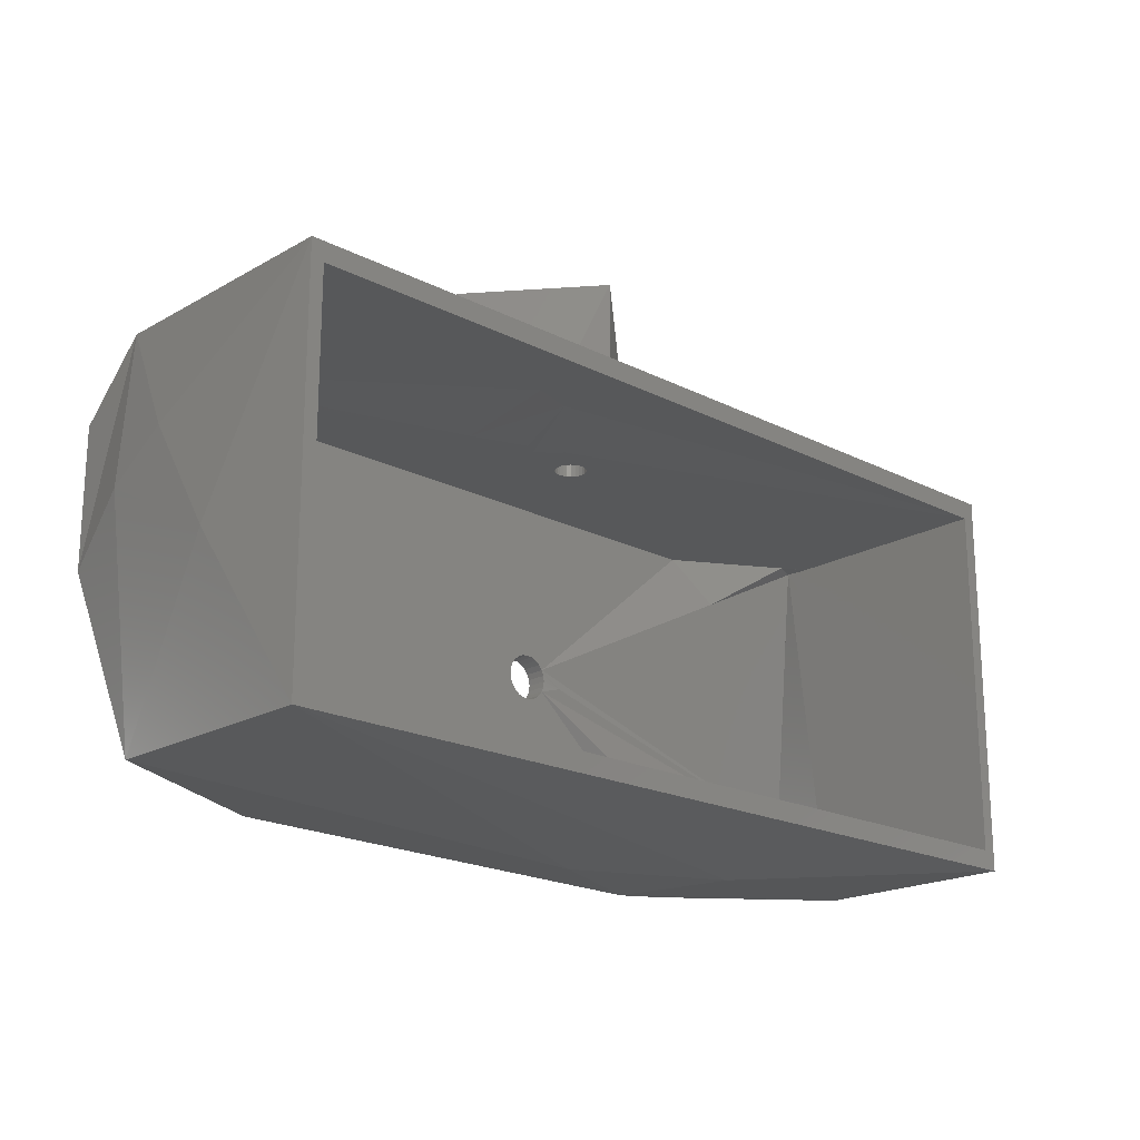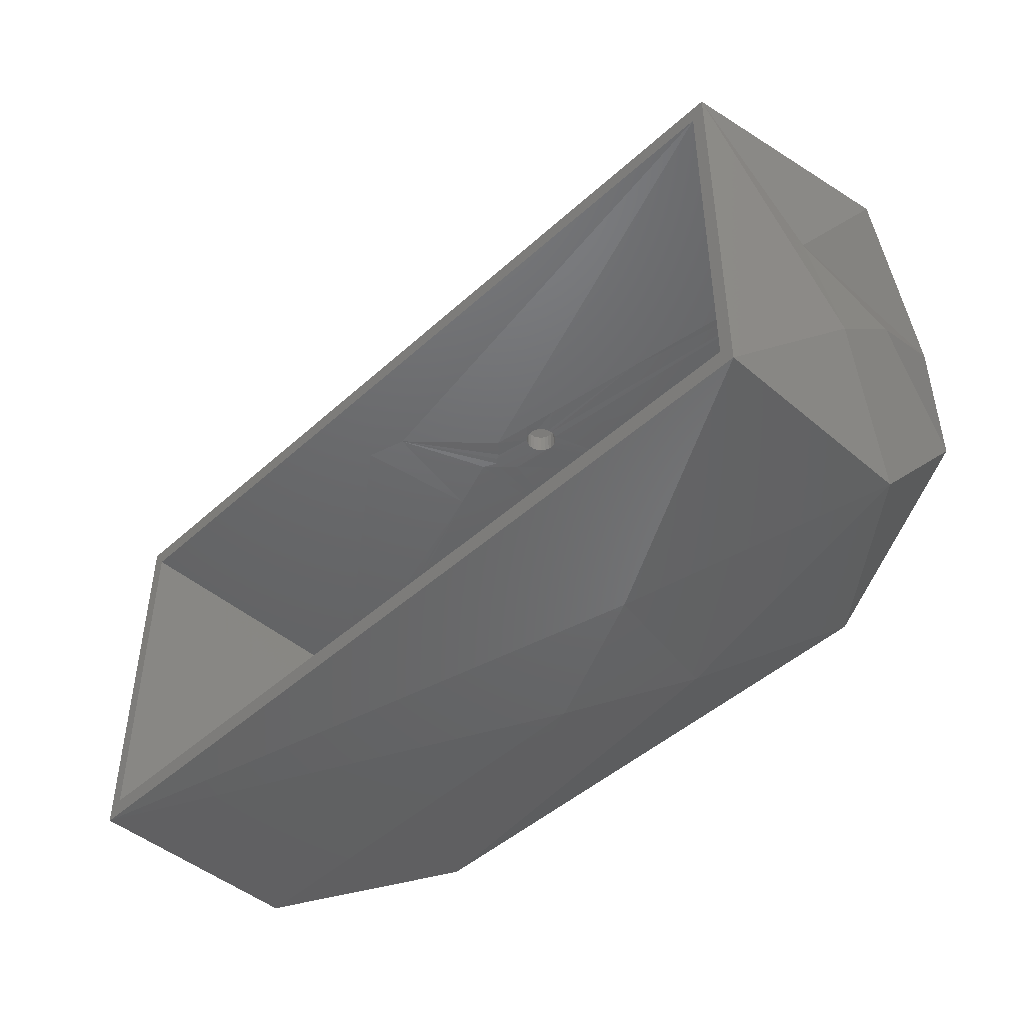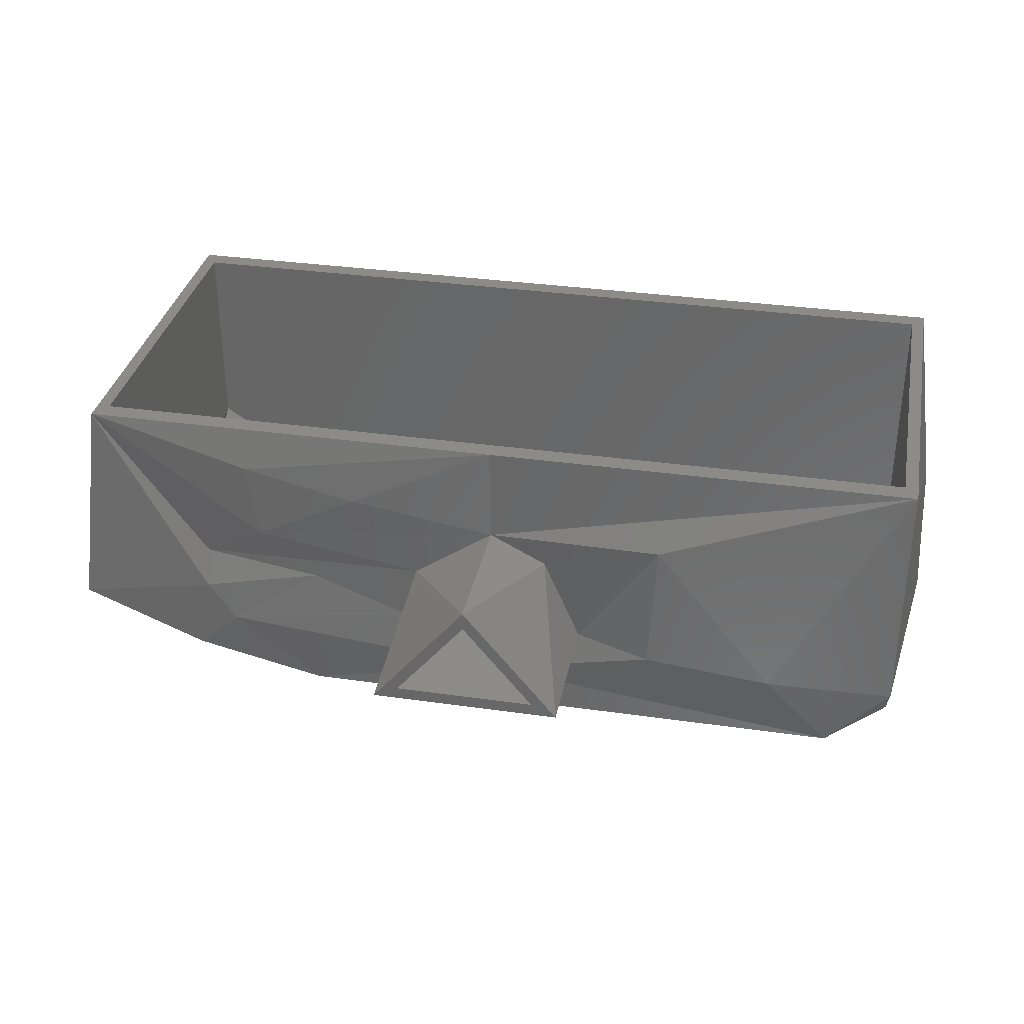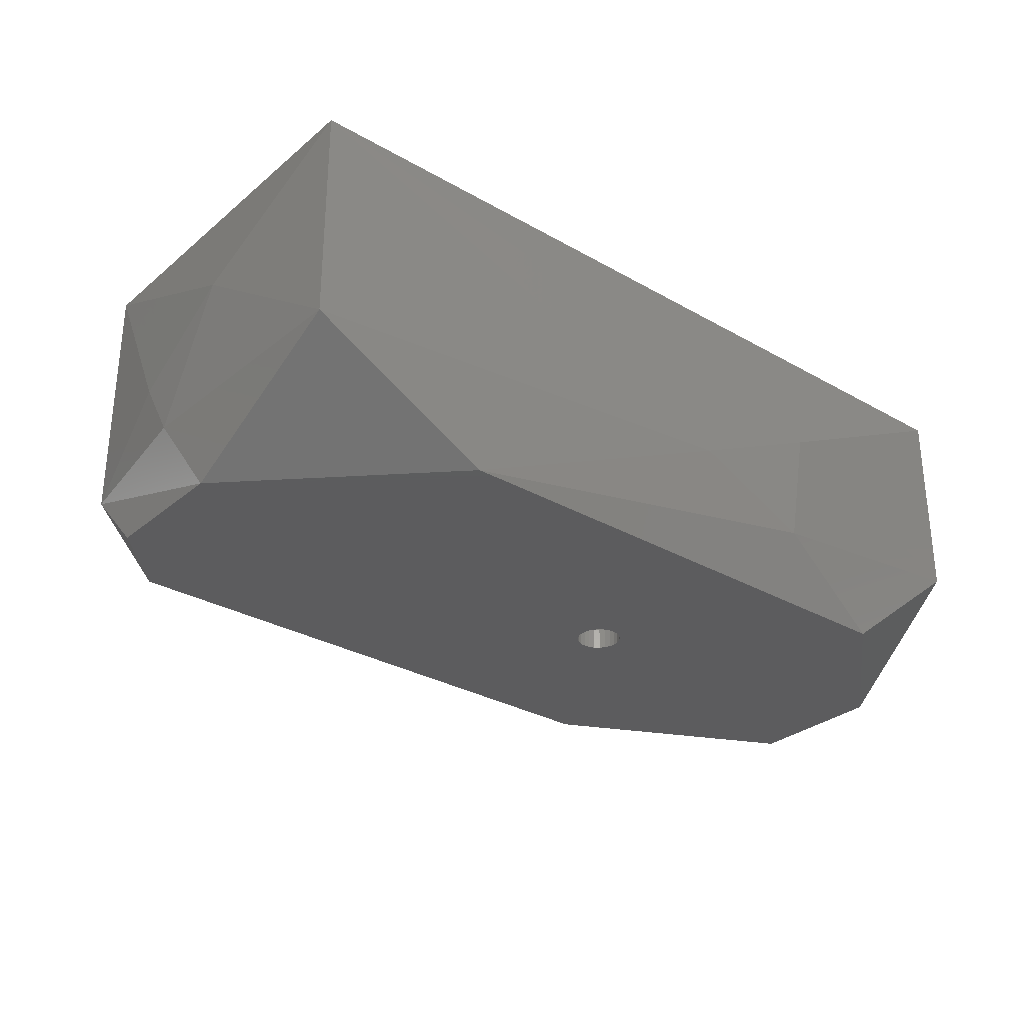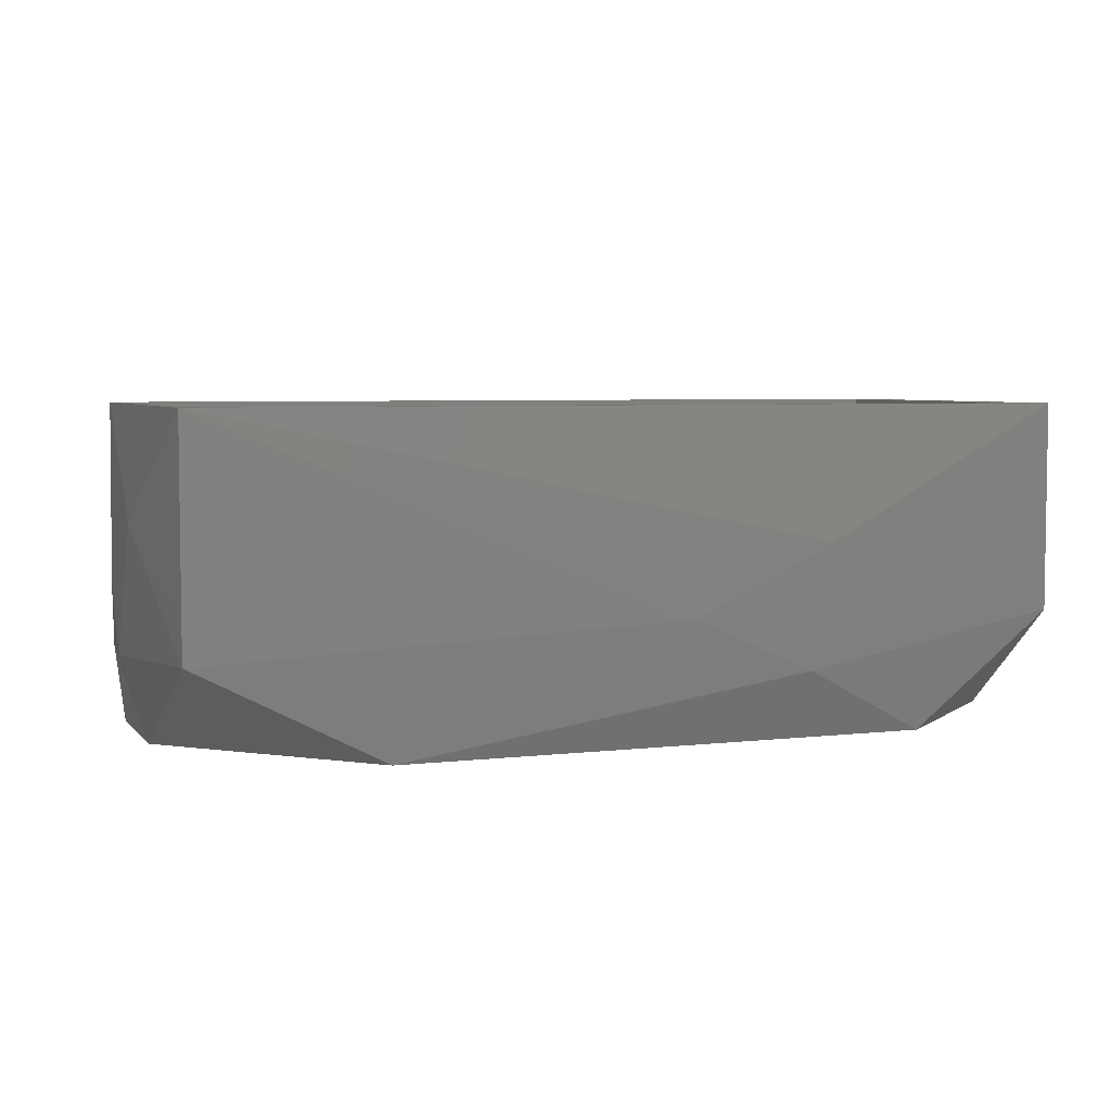
<metadata>
{"format":"stl","ext":"stl","renderer":"f3d","projection":"perspective","resolution":1024,"background":"white","views":[{"elev":-19.5,"azim":-43.5,"up":"+Y"},{"elev":-46.3,"azim":45.9,"up":"+Y"},{"elev":33.7,"azim":-169.0,"up":"+Z"},{"elev":-30.0,"azim":-39.8,"up":"+Z"},{"elev":5.0,"azim":-20.5,"up":"+Z"}]}
</metadata>
<code>
# stl→obj: 235 verts, 511 faces
v 3.94 -5.394 1.8
v 2.891 -5.399 1.429
v 3.934 -5.399 0.7898
v 1.86 -5.401 1.194
v 1.953 -5.404 1.098
v 1.615 -5.394 1.45
v 2.777 -5.402 0.9696
v 2.294 -5.404 1.045
v 2.136 -5.404 1.069
v 3.826 -5.398 0.7239
v 2.071 -5.403 1.005
v 2.192 -5.403 0.9743
v 2.185 -5.403 0.9917
v 2.173 -5.403 1.007
v 2.158 -5.403 1.018
v 2.378 -6.117 0.4214
v 2.35 -6.113 0.3214
v 2.378 -6.117 0.3214
v 2.35 -6.113 0.4214
v 2.403 -6.127 0.4214
v 2.403 -6.127 0.3214
v 2.323 -6.117 0.4214
v 2.298 -6.127 0.3214
v 2.323 -6.117 0.3214
v 2.298 -6.127 0.4214
v 2.291 -6.132 0.3214
v 2.291 -6.132 0.4214
v 0.6353 -7.018 0.4214
v 0.06 -5.498 0.4214
v 0.06 -6.43 0.4214
v 0.1907 -5.394 0.4214
v 1.783 -5.394 0.4214
v 2.378 -7.018 0.4214
v 2.249 -6.246 0.4214
v 2.245 -6.219 0.4214
v 2.259 -6.271 0.4214
v 2.276 -6.293 0.4214
v 2.298 -6.31 0.4214
v 2.323 -6.321 0.4214
v 2.35 -6.324 0.4214
v 2.378 -6.321 0.4214
v 2.349 -5.394 0.4214
v 2.249 -6.191 0.4214
v 2.259 -6.166 0.4214
v 2.276 -6.144 0.4214
v 2.456 -6.219 0.4214
v 2.452 -6.246 0.3214
v 2.452 -6.246 0.4214
v 2.456 -6.219 0.3214
v 2.452 -6.191 0.4214
v 2.452 -6.191 0.3214
v 2.54 -6.243 0.4356
v 2.444 -6.266 0.3214
v 2.444 -6.266 0.4214
v 2.403 -6.31 0.4214
v 2.425 -6.293 0.3214
v 2.403 -6.31 0.3214
v 2.425 -6.293 0.4214
v 2.442 -6.271 0.4214
v 2.442 -6.271 0.3214
v 3.285 -7.018 0.4214
v 2.924 -6.699 0.4214
v 2.378 -6.321 0.3214
v 2.35 -6.324 0.3214
v 2.323 -6.321 0.3214
v 2.298 -6.31 0.3214
v 2 -5.306 0.8551
v 2.105 -5.306 0.8843
v 2.325 -5.306 0.8551
v 2.087 -5.306 0.8913
v 2.072 -5.306 0.9026
v 2.06 -5.306 0.9175
v 2.053 -5.306 0.9349
v 2 -5.306 1.255
v 2.124 -5.306 0.8821
v 2.05 -5.306 0.9536
v 2.052 -5.306 0.9724
v 2.059 -5.306 0.99
v 2.071 -5.306 1.005
v 2.085 -5.306 1.017
v 2.103 -5.306 1.024
v 2.122 -5.306 1.027
v 2.185 -5.306 0.9917
v 2.192 -5.306 0.9743
v 2.195 -5.306 0.9556
v 2.193 -5.306 0.9368
v 2.186 -5.306 0.9192
v 2.174 -5.306 0.9041
v 2.16 -5.306 0.8923
v 2.142 -5.306 0.8848
v 2.173 -5.306 1.007
v 2.158 -5.306 1.018
v 2.14 -5.306 1.025
v 1.675 -4.647 0.8551
v 1.675 -5.306 0.8551
v 2.325 -4.647 0.8551
v 2 -4.647 1.255
v 2 -5.306 1.341
v 1.558 -5.306 0.7967
v 1.733 -5.306 1.203
v 2.442 -5.306 0.7967
v 2 -5.306 0.5214
v 2.276 -6.144 0.3214
v 2.259 -6.166 0.3214
v 2.249 -6.191 0.3214
v 2.512 -5.796 0.3214
v 2.153 -6.006 0.3214
v 2.153 -5.796 0.3214
v 2.245 -6.219 0.3214
v 2.425 -6.144 0.3214
v 2.442 -6.166 0.3214
v 2.425 -6.144 0.4214
v 2.442 -6.166 0.4214
v 2.53 -6.493 0.3214
v 2.536 -5.796 0.3214
v 2.536 -6.493 0.3214
v 2.153 -6.493 0.3214
v 2.153 -6.488 0.3214
v 2.276 -6.293 0.3214
v 2.249 -6.246 0.3214
v 2.259 -6.271 0.3214
v 2.381 -5.306 1.072
v 2 -4.647 1.341
v 1.558 -4.647 0.7967
v 1.759 -4.647 1.044
v 2.3 -4.647 0.9711
v 2.442 -4.647 0.7967
v 3.342 -5.394 0.4214
v -1.021e-14 -7.106 1.8
v 0.06 -7.018 1.8
v 3.109e-15 -5.306 1.8
v 4 -7.106 1.8
v 3.94 -7.018 1.8
v 0.06 -5.394 1.8
v 2 -5.306 1.8
v 4 -5.306 1.8
v 2.843 -7.223 1.201
v 4.108 -6.451 1.143
v 3.21 -5.251 1.606
v -0.08297 -6.332 1.3
v 3.94 -5.396 0.6724
v 3.94 -5.394 0.6706
v 0.06 -7.018 0.7522
v 3.527 -7.018 0.5779
v 3.94 -7.018 0.8451
v 0.06 -6.911 0.6918
v 0.06 -5.394 0.6918
v 1.43 -5.394 1.503
v 0.06 -5.394 0.5401
v 0.09471 -5.394 0.5086
v 2.057 -4.647 0.7967
v 2.174 -5.403 0.9041
v 2.16 -5.403 0.8923
v 2.186 -5.403 0.9192
v 2.193 -5.403 0.9368
v 2.195 -5.403 0.9556
v 2.14 -5.403 1.025
v 2.122 -5.403 1.027
v 2.103 -5.403 1.024
v 2.085 -5.403 1.017
v 2.059 -5.403 0.99
v 2.052 -5.403 0.9724
v 2.05 -5.403 0.9536
v 2.053 -5.403 0.9349
v 2.06 -5.403 0.9175
v 2.072 -5.403 0.9026
v 2.087 -5.403 0.8913
v 2.105 -5.403 0.8843
v 2.124 -5.403 0.8821
v 2.142 -5.403 0.8848
v 1.202 -5.213 0.7601
v 3.323 -5.233 0.704
v 4 -6.499 0.3214
v 4 -7.106 0.8451
v 3.332 -7.106 0.3214
v 4 -6.699 0.4935
v 2.737 -7.223 0.6362
v 0.8616 -7.106 0.3214
v -1.021e-14 -7.106 0.7684
v -3.837e-15 -6.244 0.3214
v 2.174 -7.223 0.886
v -0.08297 -6.012 0.688
v 3.109e-15 -5.306 0.6362
v 8.291e-16 -5.614 0.3214
v 0.296 -5.306 0.3214
v 0.6012 -5.213 0.6981
v 2.955 -7.106 0.3214
v 2.927 -7.106 0.3214
v 2.234 -7.106 0.3214
v 2.802 -7.05 0.3214
v 2.597 -6.911 0.3214
v 4.108 -6.062 1.349
v 4.108 -6.165 0.807
v 4 -5.844 0.3214
v 4.118 -5.233 0.7684
v 3.459 -5.233 0.8922
v 3.525 -5.233 0.5214
v -0.08297 -5.83 0.9748
v 3.94 -5.398 0.6701
v 1.524 -5.402 0.9445
v 1.783 -5.403 1.037
v 1.9 -5.403 1.036
v 1.22 -5.306 0.4299
v 1.849 -5.306 0.3214
v 2.576 -5.306 0.3214
v 2.927 -5.306 0.3214
v 2.918 -6.425 0.3214
v 0.1696 -5.394 0.4406
v 0.1538 -5.394 0.4549
v 0.06 -7.018 0.6918
v 1.9 -5.403 0.9109
v 3.439 -5.652 0.5873
v 3.827 -5.398 0.7233
v 3.339 -5.391 0.4272
v 1.526 -5.402 0.9404
v 0.4502 -5.395 0.5439
v 0.1176 -5.394 0.4214
v 0.4502 -5.395 0.4214
v 1.838 -5.403 0.9733
v 0.06 -5.394 0.4827
v 1.168 -5.213 1.398
v 3.165 -5.251 1.239
v 2.905 -5.306 0.9741
v 3.463 -5.306 1.061
v 2.679 -5.251 1.484
v 2.104 -5.894 0.3214
v 1.804 -6.05 0.3214
v 1.663 -6.376 0.3214
v 1.726 -6.457 0.3214
v 2.378 -6.715 0.3214
v 2.601 -6.595 0.3214
v 2.698 -6.878 0.3214
v 2.802 -7.028 0.3214
v 1.846 -5.403 1.005
v 1.869 -5.403 1.027
f 1 2 3
f 2 4 5
f 4 2 6
f 6 2 1
f 2 7 3
f 7 2 8
f 8 2 9
f 9 2 5
f 7 10 3
f 7 10 3
f 7 10 3
f 5 11 9
f 8 12 7
f 12 8 13
f 13 8 14
f 14 8 15
f 15 8 9
f 16 17 18
f 17 16 19
f 20 18 21
f 18 20 16
f 22 23 24
f 23 22 25
f 25 26 23
f 26 25 27
f 28 29 30
f 29 28 31
f 31 28 32
f 32 28 33
f 32 33 34
f 32 34 35
f 34 33 36
f 36 33 37
f 37 33 38
f 38 33 39
f 39 33 40
f 40 33 41
f 35 42 32
f 42 35 43
f 42 43 44
f 42 44 45
f 42 45 27
f 42 27 25
f 42 25 22
f 19 24 17
f 24 19 22
f 46 47 48
f 47 46 49
f 50 49 46
f 49 50 51
f 52 46 48
f 52 46 48
f 48 53 54
f 53 48 47
f 55 56 57
f 56 55 58
f 59 56 58
f 56 59 60
f 61 55 41
f 55 61 58
f 58 61 59
f 59 61 62
f 54 60 59
f 60 54 53
f 41 57 63
f 57 41 55
f 40 63 64
f 63 40 41
f 38 65 66
f 65 38 39
f 67 68 69
f 68 67 70
f 70 67 71
f 71 67 72
f 72 67 73
f 73 67 74
f 69 68 75
f 73 74 76
f 76 74 77
f 77 74 78
f 78 74 79
f 79 74 80
f 80 74 81
f 81 74 82
f 69 83 74
f 83 69 84
f 84 69 85
f 85 69 86
f 86 69 87
f 87 69 88
f 88 69 89
f 89 69 90
f 90 69 75
f 74 83 91
f 74 91 92
f 74 92 93
f 74 93 82
f 67 94 95
f 94 67 96
f 96 67 69
f 74 67 95
f 95 97 74
f 97 95 94
f 98 99 100
f 101 102 99
f 27 103 26
f 103 27 45
f 103 44 104
f 44 103 45
f 104 43 105
f 43 104 44
f 106 107 108
f 107 106 104
f 107 104 105
f 107 105 109
f 104 106 103
f 103 106 26
f 26 106 23
f 23 106 24
f 24 106 17
f 17 106 18
f 18 106 21
f 21 106 110
f 110 106 111
f 111 106 51
f 51 106 49
f 112 21 110
f 21 112 20
f 112 111 113
f 111 112 110
f 113 51 50
f 51 113 111
f 56 114 57
f 114 56 60
f 114 60 53
f 114 53 47
f 114 47 49
f 114 49 106
f 114 106 115
f 114 115 116
f 66 117 118
f 117 66 114
f 114 66 65
f 114 65 64
f 114 64 63
f 114 63 57
f 37 66 119
f 66 37 38
f 109 118 107
f 118 109 120
f 118 120 121
f 118 121 119
f 118 119 66
f 121 37 119
f 37 121 36
f 120 36 121
f 36 120 34
f 109 34 120
f 34 109 35
f 105 35 109
f 35 105 43
f 98 122 101
f 123 100 98
f 122 123 98
f 102 99 124
f 124 99 100
f 125 100 123
f 125 94 124
f 94 125 97
f 97 125 123
f 97 69 74
f 69 97 96
f 96 126 127
f 126 96 97
f 126 97 123
f 19 42 22
f 42 19 128
f 128 19 16
f 128 16 20
f 128 20 112
f 128 112 113
f 39 64 65
f 64 39 40
f 52 54 59
f 54 52 48
f 99 95 101
f 95 99 98
f 95 98 74
f 101 69 98
f 69 101 67
f 67 101 95
f 98 69 74
f 52 50 46
f 52 113 50
f 129 130 131
f 130 129 132
f 130 132 133
f 133 132 1
f 131 134 135
f 134 131 130
f 135 134 1
f 135 1 136
f 136 1 132
f 129 137 132
f 136 132 138
f 136 139 135
f 135 98 131
f 131 140 129
f 1 141 133
f 141 1 142
f 143 33 28
f 33 143 61
f 61 143 144
f 144 143 145
f 145 143 130
f 145 130 133
f 146 130 143
f 130 146 134
f 134 146 147
f 1 148 6
f 148 149 150
f 149 148 147
f 147 148 134
f 134 148 1
f 94 151 124
f 151 94 127
f 127 94 96
f 152 89 153
f 89 152 88
f 87 152 154
f 152 87 88
f 86 154 155
f 154 86 87
f 85 155 156
f 155 85 86
f 84 156 12
f 156 84 85
f 83 12 13
f 12 83 84
f 91 13 14
f 13 91 83
f 91 15 92
f 15 91 14
f 92 157 93
f 157 92 15
f 93 158 82
f 158 93 157
f 82 159 81
f 159 82 158
f 81 160 80
f 160 81 159
f 80 11 79
f 11 80 160
f 78 11 161
f 11 78 79
f 77 161 162
f 161 77 78
f 76 162 163
f 162 76 77
f 73 163 164
f 163 73 76
f 72 164 165
f 164 72 73
f 71 165 166
f 165 71 72
f 167 71 166
f 71 167 70
f 168 70 167
f 70 168 68
f 169 68 168
f 68 169 75
f 170 75 169
f 75 170 90
f 153 90 170
f 90 153 89
f 151 102 124
f 99 102 171
f 127 101 102
f 101 172 102
f 127 102 151
f 127 122 101
f 173 174 175
f 174 173 176
f 176 138 174
f 138 176 173
f 174 177 175
f 178 179 180
f 181 179 178
f 182 180 179
f 183 184 180
f 183 180 182
f 185 184 183
f 186 185 183
f 177 187 175
f 187 177 188
f 188 177 189
f 189 177 178
f 181 178 177
f 189 190 188
f 190 189 191
f 187 188 190
f 137 181 177
f 129 179 181
f 140 179 129
f 129 181 137
f 137 177 174
f 132 137 174
f 138 132 174
f 192 138 193
f 193 138 173
f 194 192 193
f 192 136 138
f 195 136 192
f 195 192 194
f 136 195 196
f 194 193 173
f 195 194 197
f 131 198 140
f 198 182 140
f 183 198 131
f 183 182 198
f 182 179 140
f 131 186 183
f 141 145 133
f 145 141 199
f 1 3 142
f 123 122 126
f 148 200 6
f 6 200 201
f 4 202 5
f 203 204 185
f 204 203 205
f 205 203 206
f 206 203 102
f 205 115 106
f 115 205 207
f 207 205 206
f 194 206 197
f 172 197 206
f 30 147 146
f 147 30 29
f 147 29 149
f 208 29 31
f 29 208 209
f 29 209 149
f 149 209 150
f 28 146 143
f 146 28 30
f 144 62 61
f 142 199 141
f 142 141 199
f 142 199 141
f 199 176 145
f 146 143 210
f 61 41 33
f 211 32 42
f 145 176 144
f 176 113 52
f 176 52 59
f 154 42 128
f 42 154 152
f 42 152 153
f 42 153 170
f 154 42 128
f 42 154 152
f 42 152 153
f 42 153 170
f 212 128 113
f 176 212 113
f 213 128 212
f 144 59 62
f 176 59 144
f 176 142 212
f 142 176 199
f 214 213 128
f 213 214 10
f 213 10 3
f 3 213 10
f 3 213 142
f 10 128 214
f 10 213 128
f 10 213 128
f 10 213 128
f 200 150 209
f 150 200 148
f 215 31 32
f 31 215 208
f 208 215 216
f 208 217 31
f 216 209 208
f 209 216 200
f 200 216 215
f 216 31 218
f 31 216 208
f 201 215 32
f 215 201 200
f 201 32 219
f 149 220 150
f 213 212 142
f 221 98 100
f 124 100 125
f 221 100 99
f 98 222 122
f 122 223 101
f 126 122 127
f 131 98 221
f 136 222 139
f 131 221 186
f 221 171 186
f 221 99 171
f 186 203 185
f 172 195 197
f 195 172 196
f 172 206 102
f 223 196 172
f 224 196 223
f 136 196 224
f 139 222 225
f 135 139 225
f 225 222 98
f 171 102 203
f 204 108 226
f 108 204 205
f 108 205 106
f 135 225 98
f 171 203 186
f 136 224 222
f 222 224 122
f 122 224 223
f 223 172 101
f 226 227 204
f 107 226 108
f 227 118 228
f 118 227 226
f 118 226 107
f 118 229 228
f 229 118 117
f 229 117 230
f 230 117 114
f 230 114 231
f 207 116 115
f 116 207 231
f 231 114 116
f 231 191 230
f 191 231 232
f 207 232 231
f 232 207 233
f 232 190 191
f 190 232 233
f 6 202 4
f 170 169 42
f 42 168 211
f 168 42 169
f 211 168 167
f 211 167 166
f 211 166 165
f 170 169 42
f 42 168 211
f 168 42 169
f 211 168 167
f 211 167 166
f 211 166 165
f 219 32 211
f 6 234 235
f 6 235 202
f 5 202 11
f 201 219 234
f 201 219 234
f 6 201 234
f 164 211 165
f 164 211 165
f 164 219 211
f 219 164 163
f 219 163 162
f 219 162 161
f 219 161 234
f 234 161 11
f 234 11 235
f 235 11 202
f 160 9 11
f 9 160 159
f 160 9 11
f 9 160 159
f 9 157 15
f 157 9 158
f 9 159 158
f 9 157 15
f 157 9 158
f 9 159 158
f 10 154 128
f 154 10 155
f 155 10 156
f 7 156 10
f 156 7 12
f 7 156 10
f 156 7 12
f 204 228 185
f 228 204 227
f 184 191 180
f 191 184 229
f 229 184 185
f 229 185 228
f 191 229 230
f 191 178 180
f 178 191 189
f 194 190 233
f 190 194 187
f 187 194 175
f 175 194 173
f 207 194 233
f 194 207 206

</code>
